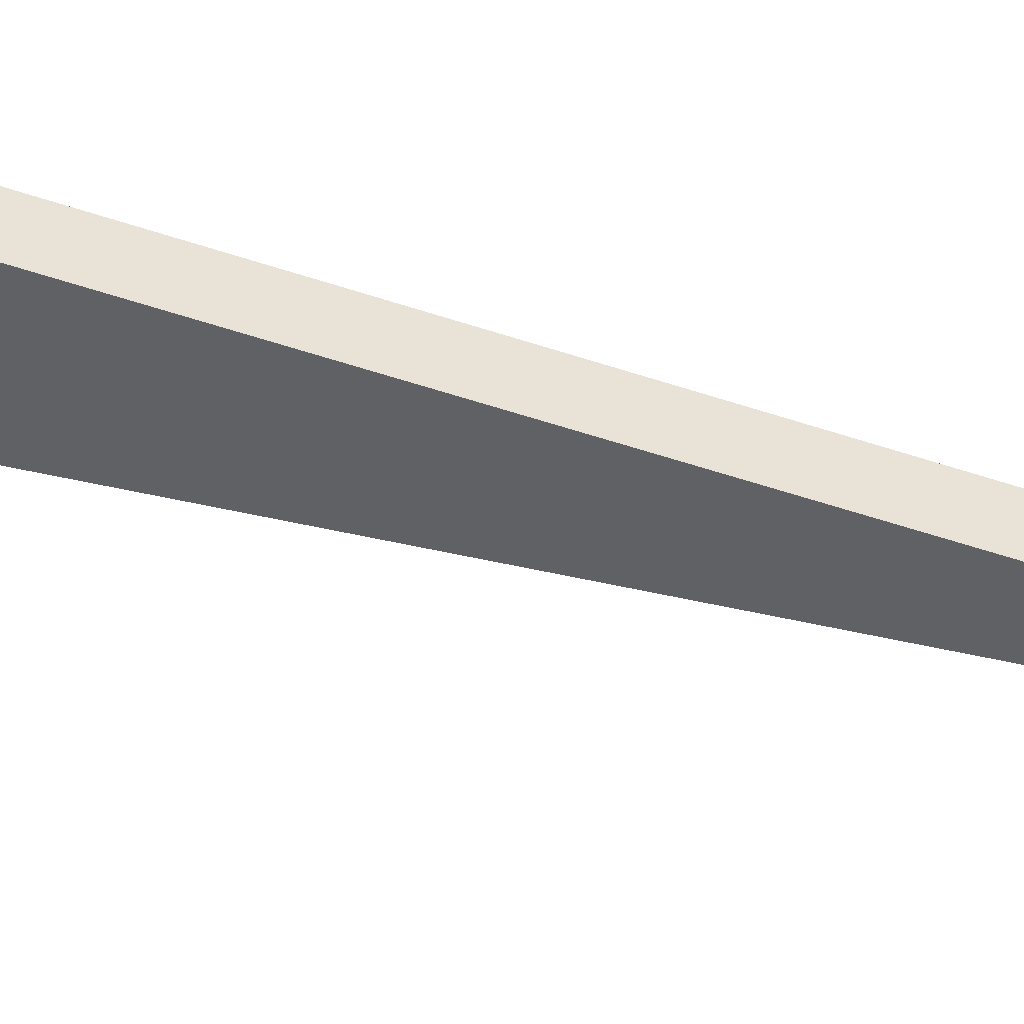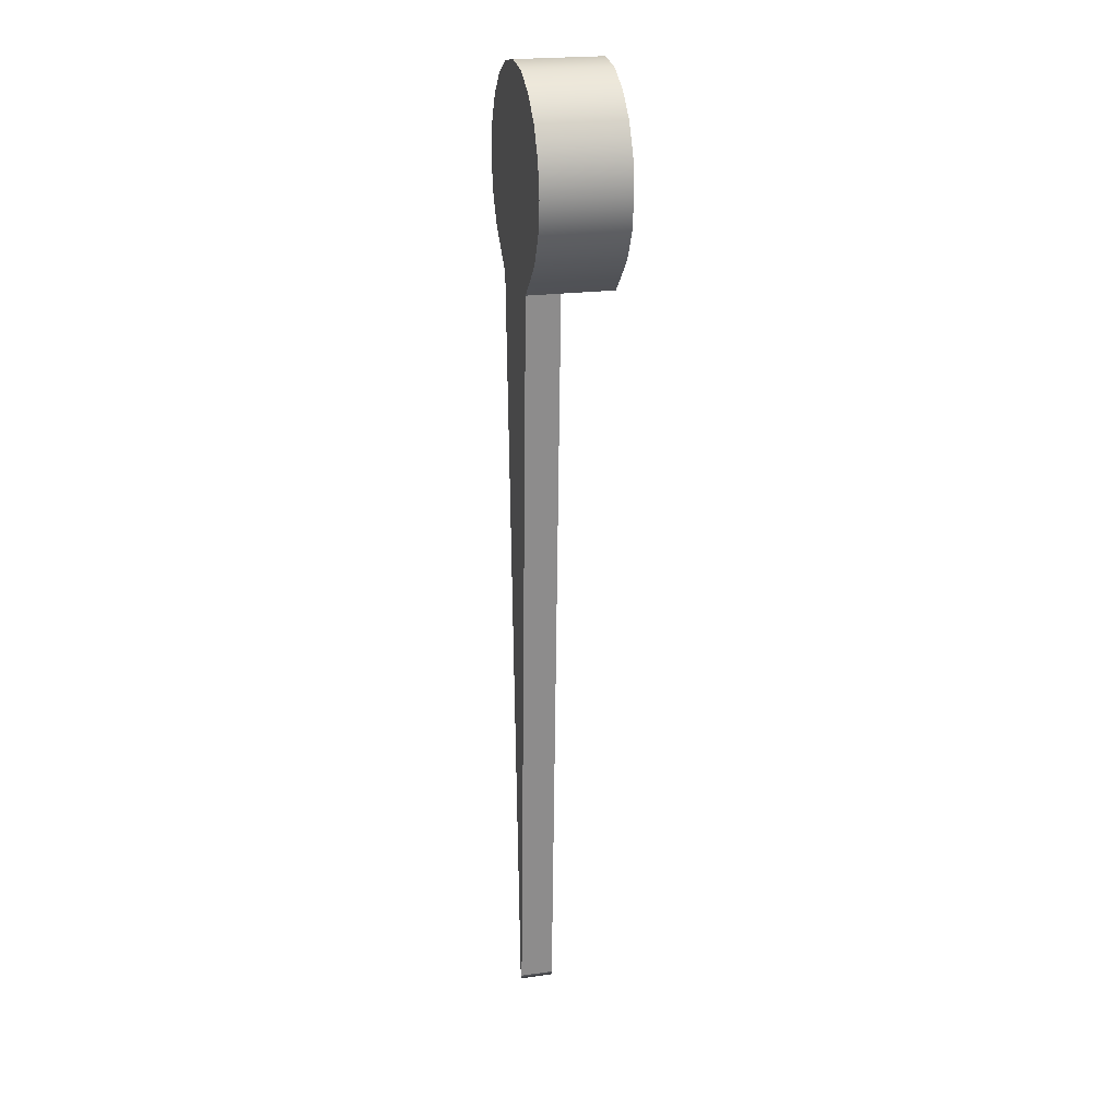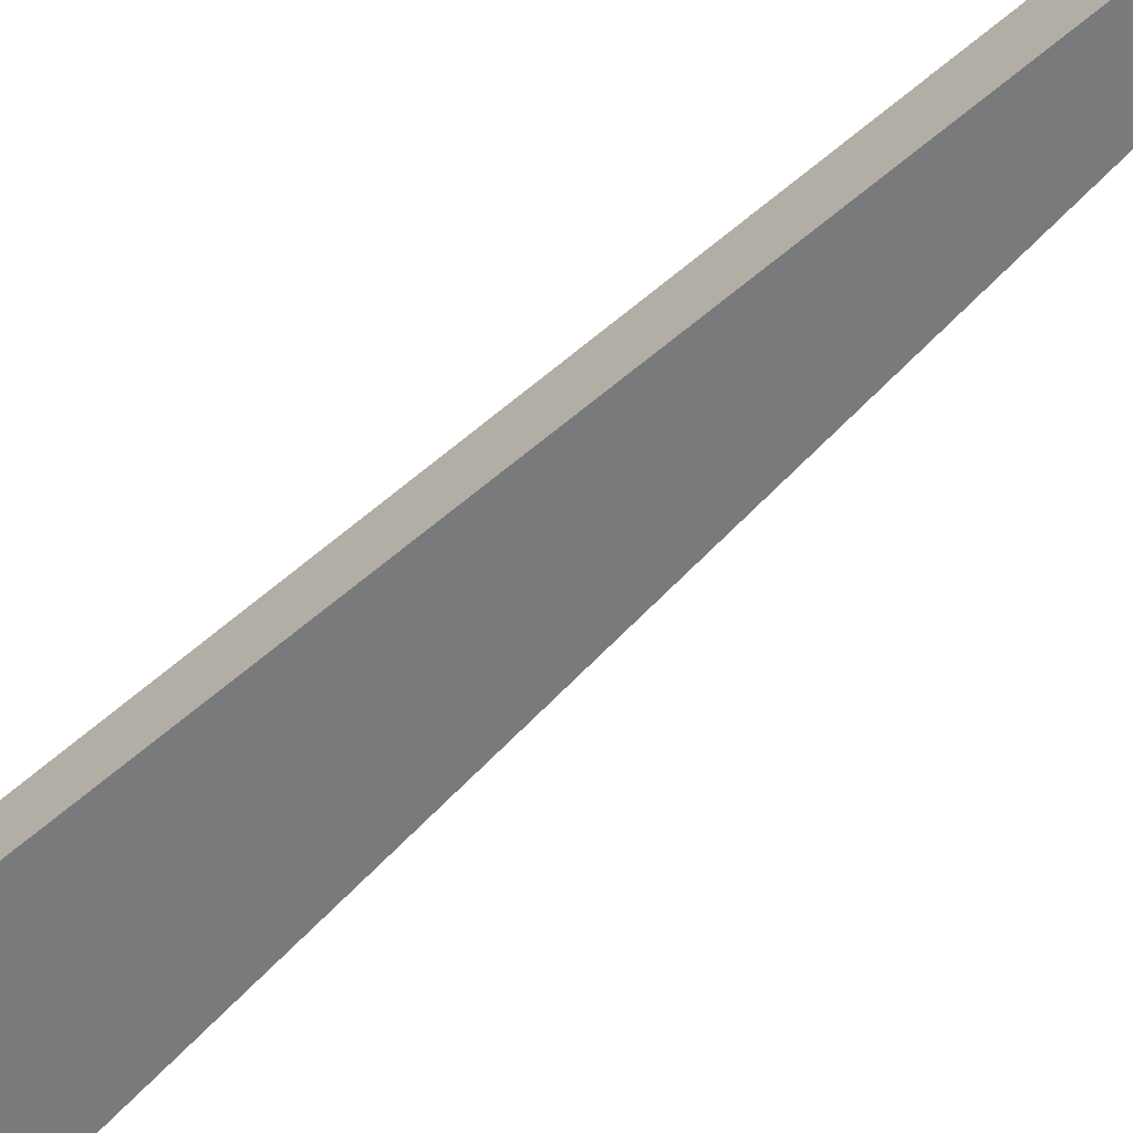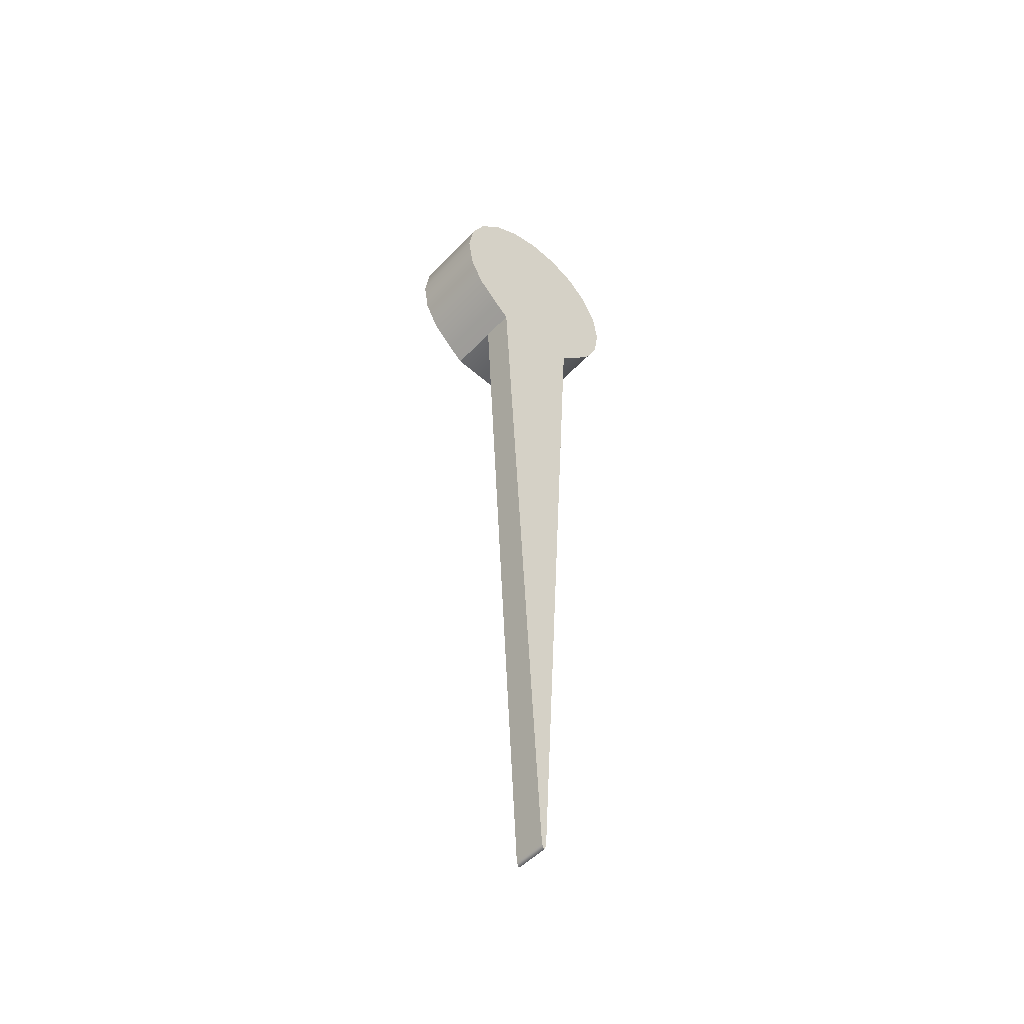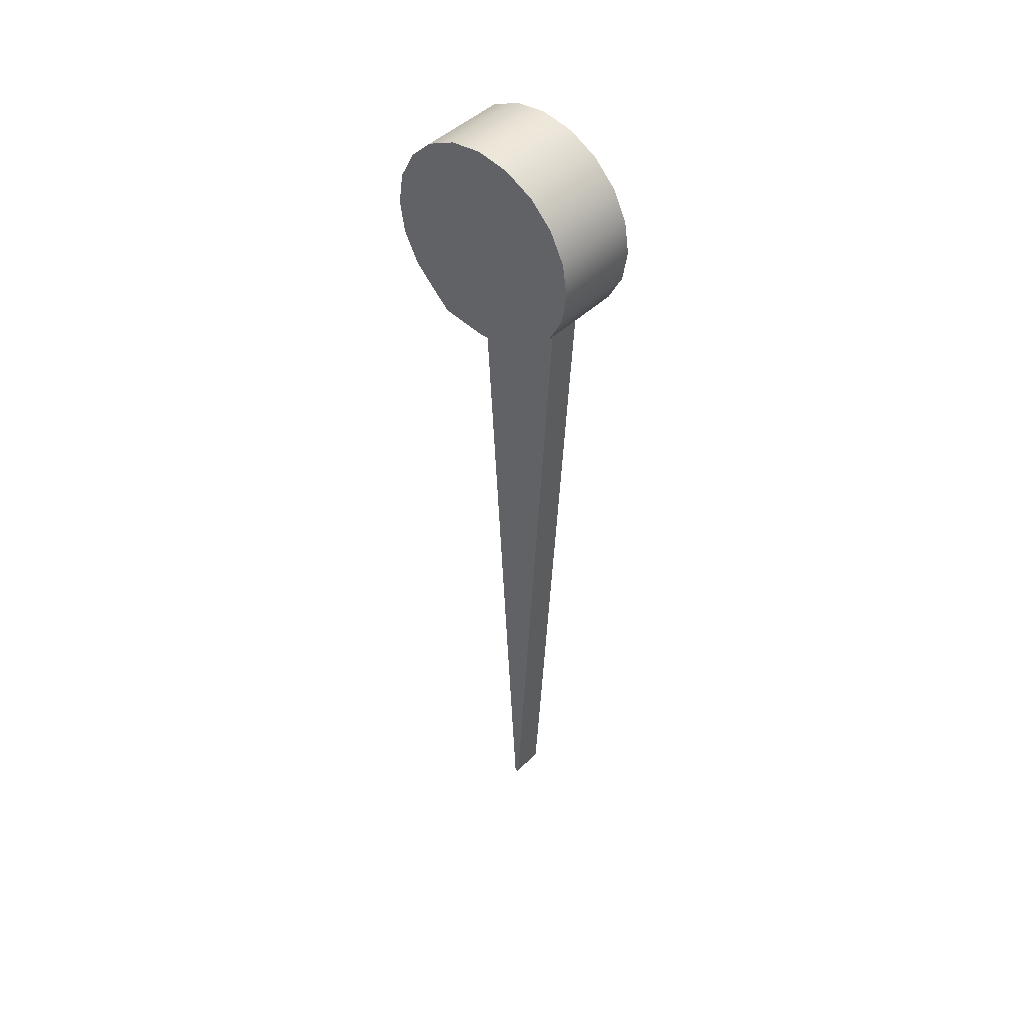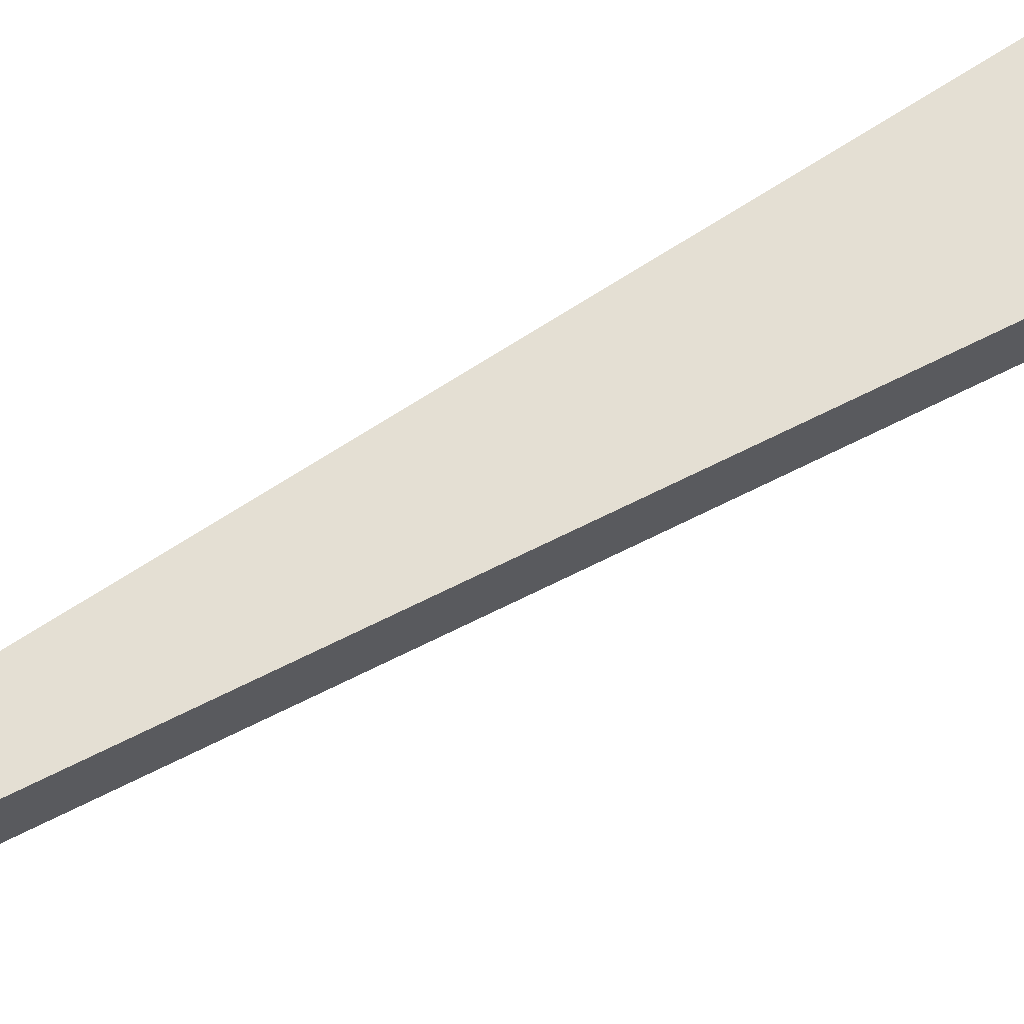
<metadata>
{"format":"obj","ext":"obj","renderer":"f3d","projection":"perspective","resolution":1024,"background":"white","views":[{"elev":-46.9,"azim":71.7,"up":"+Y"},{"elev":22.5,"azim":-103.2,"up":"+Z"},{"elev":-58.0,"azim":135.3,"up":"+Y"},{"elev":-49.5,"azim":139.2,"up":"+Z"},{"elev":46.1,"azim":42.5,"up":"+Z"},{"elev":66.7,"azim":-120.2,"up":"+Y"}]}
</metadata>
<code>
g default
v 0.7839 1.461 -0.2547
v 0.6668 1.461 -0.4845
v 0.4845 1.461 -0.6668
v 0.3583 1.461 -0.7839
v 0 1.461 -0.8242
v -0.3583 1.461 -0.7839
v -0.4845 1.461 -0.6668
v -0.6668 1.461 -0.4845
v -0.7839 1.461 -0.2547
v -0.8242 1.461 0
v -0.7839 1.461 0.2547
v -0.6668 1.461 0.4845
v -0.4845 1.461 0.6668
v -0.2547 1.461 0.7839
v -0 1.461 0.8242
v 0.2547 1.461 0.7839
v 0.4845 1.461 0.6668
v 0.6668 1.461 0.4845
v 0.7839 1.461 0.2547
v 0.8242 1.461 0
v 0.7839 1.723 -0.2547
v 0.6668 1.723 -0.4845
v 0.4845 1.723 -0.6668
v 0.3583 1.723 -0.7839
v 0 1.723 -0.8242
v -0.3583 1.723 -0.7839
v -0.4845 1.723 -0.6668
v -0.6668 1.723 -0.4845
v -0.7839 1.723 -0.2547
v -0.8242 1.723 0
v -0.7839 1.723 0.2547
v -0.6668 1.723 0.4845
v -0.4845 1.723 0.6668
v -0.2547 1.723 0.7839
v -0 1.723 0.8242
v 0.2547 1.723 0.7839
v 0.4845 1.723 0.6668
v 0.6668 1.723 0.4845
v 0.7839 1.723 0.2547
v 0.8242 1.723 0
v 0 1.723 0
v 0.01861 1.461 -6.793
v 0 1.461 -6.834
v 0 1.723 -6.834
v 0.01861 1.723 -6.793
v -0.01861 1.461 -6.793
v -0.01861 1.723 -6.793
v 0.7839 1.054 -0.2547
v 0.6668 1.054 -0.4845
v 0 1.054 -0
v 0.4845 1.054 -0.6668
v 0.3583 1.054 -0.7839
v 0 1.054 -0.8242
v -0.3583 1.054 -0.7839
v -0.4845 1.054 -0.6668
v -0.6668 1.054 -0.4845
v -0.7839 1.054 -0.2547
v -0.8242 1.054 0
v -0.7839 1.054 0.2547
v -0.6668 1.054 0.4845
v -0.4845 1.054 0.6668
v -0.2547 1.054 0.7839
v -0 1.054 0.8242
v 0.2547 1.054 0.7839
v 0.4845 1.054 0.6668
v 0.6668 1.054 0.4845
v 0.7839 1.054 0.2547
v 0.8242 1.054 0
g clockArm_minutes
f 1 2 22 21
f 2 3 23 22
f 3 4 24 23
f 42 43 44 45
f 43 46 47 44
f 6 7 27 26
f 7 8 28 27
f 8 9 29 28
f 9 10 30 29
f 10 11 31 30
f 11 12 32 31
f 12 13 33 32
f 13 14 34 33
f 14 15 35 34
f 15 16 36 35
f 16 17 37 36
f 17 18 38 37
f 18 19 39 38
f 19 20 40 39
f 20 1 21 40
f 49 48 50
f 51 49 50
f 52 51 50
f 53 52 50
f 54 53 50
f 55 54 50
f 56 55 50
f 57 56 50
f 58 57 50
f 59 58 50
f 60 59 50
f 61 60 50
f 62 61 50
f 63 62 50
f 64 63 50
f 65 64 50
f 66 65 50
f 67 66 50
f 68 67 50
f 48 68 50
f 21 22 41
f 22 23 41
f 23 24 41
f 24 25 41
f 25 26 41
f 26 27 41
f 27 28 41
f 28 29 41
f 29 30 41
f 30 31 41
f 31 32 41
f 32 33 41
f 33 34 41
f 34 35 41
f 35 36 41
f 36 37 41
f 37 38 41
f 38 39 41
f 39 40 41
f 40 21 41
f 4 5 43 42
f 25 24 45 44
f 24 4 42 45
f 5 6 46 43
f 6 26 47 46
f 26 25 44 47
f 2 1 48 49
f 3 2 49 51
f 4 3 51 52
f 5 4 52 53
f 6 5 53 54
f 7 6 54 55
f 8 7 55 56
f 9 8 56 57
f 10 9 57 58
f 11 10 58 59
f 12 11 59 60
f 13 12 60 61
f 14 13 61 62
f 15 14 62 63
f 16 15 63 64
f 17 16 64 65
f 18 17 65 66
f 19 18 66 67
f 20 19 67 68
f 1 20 68 48

</code>
